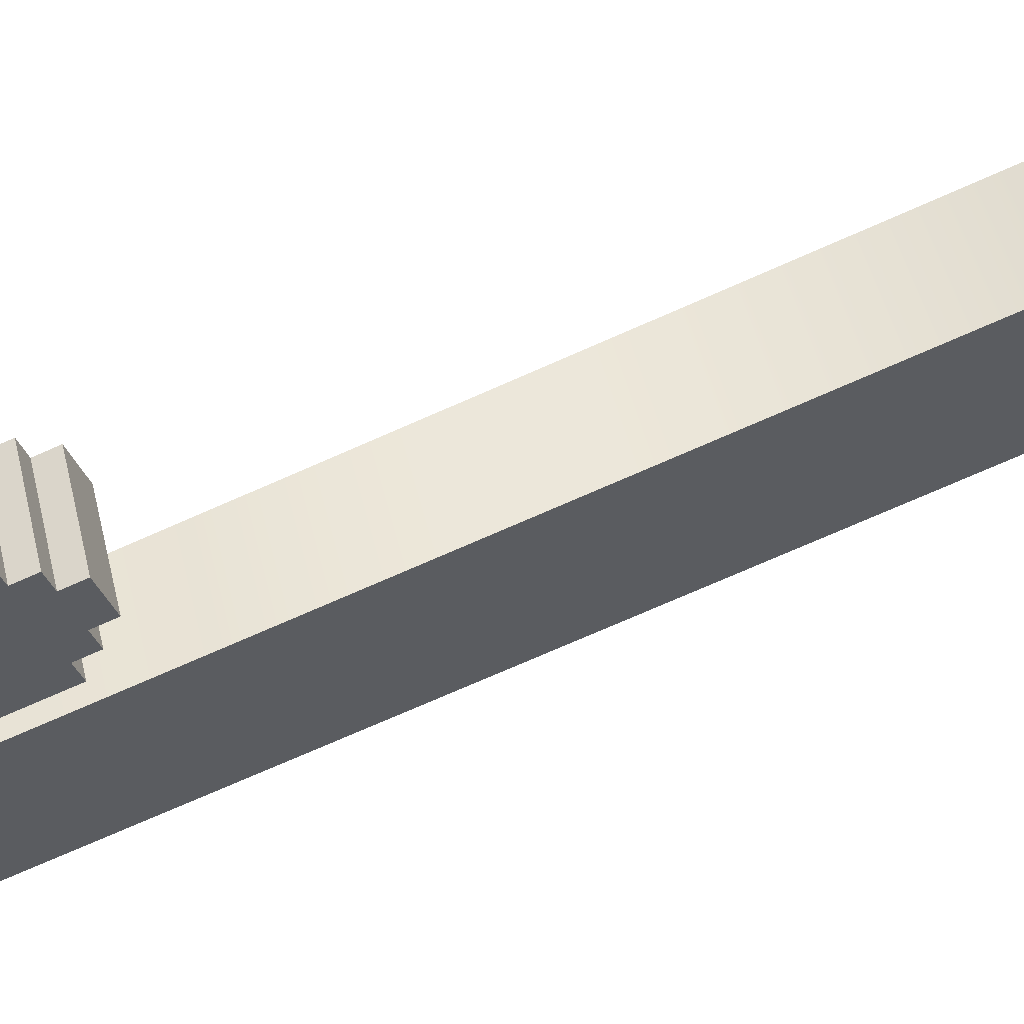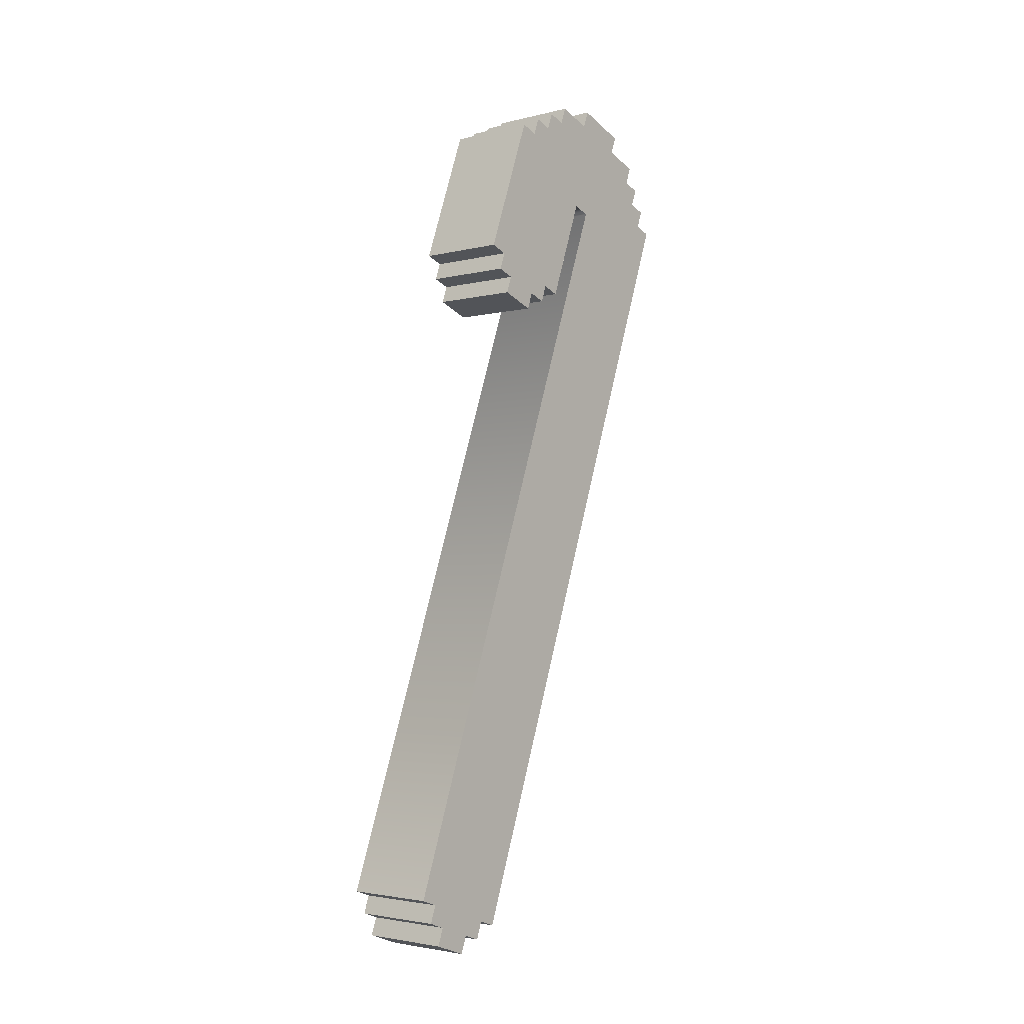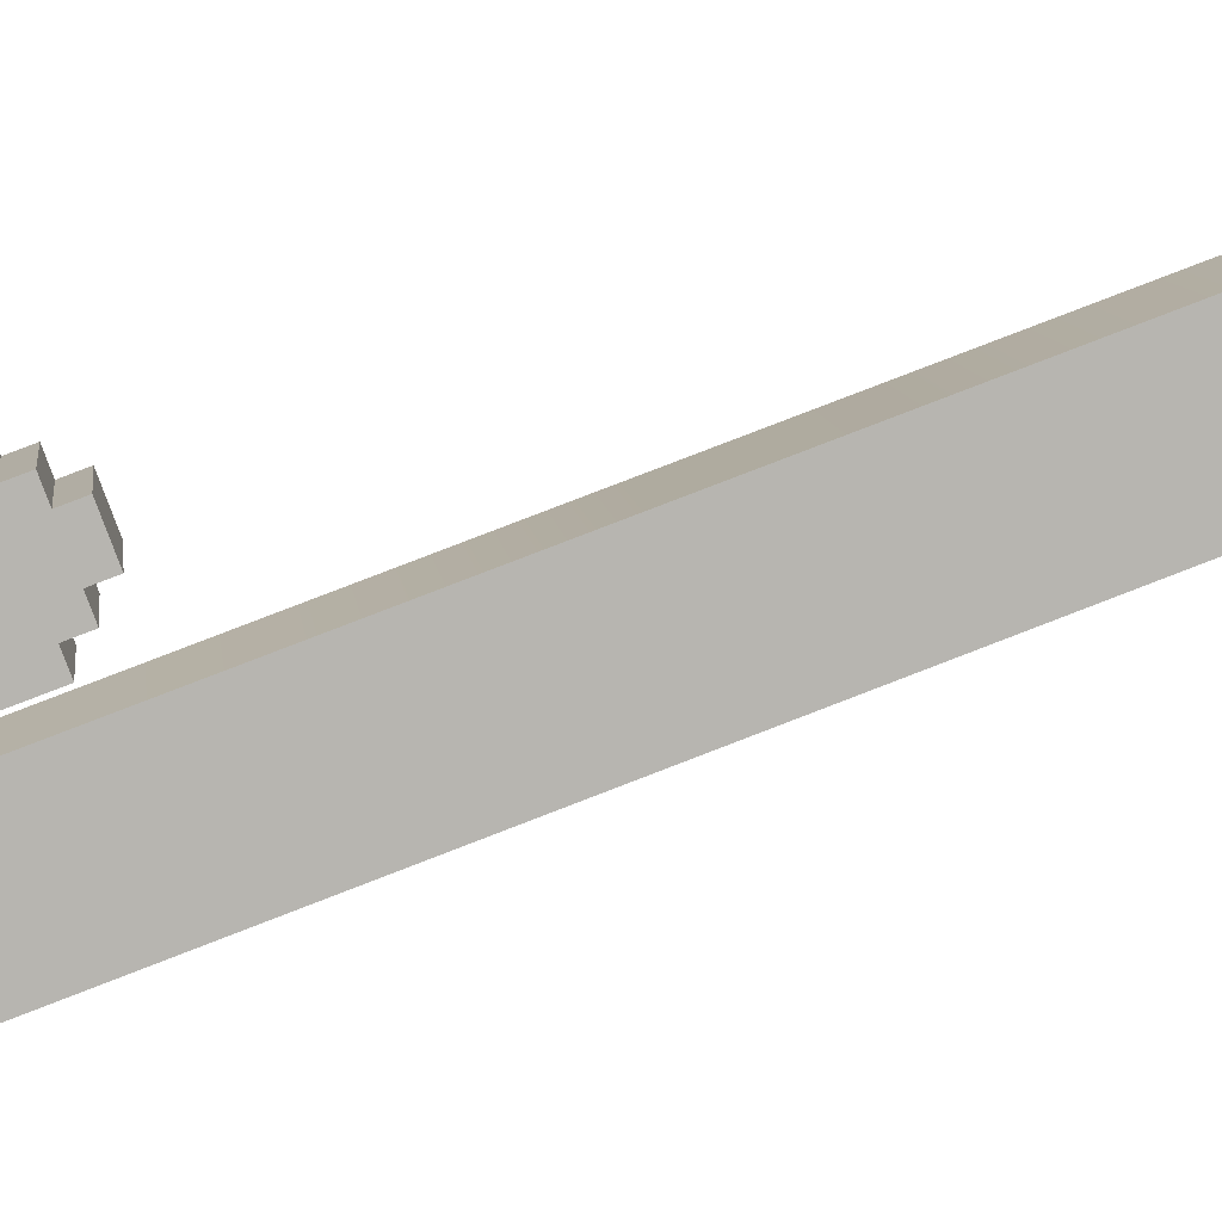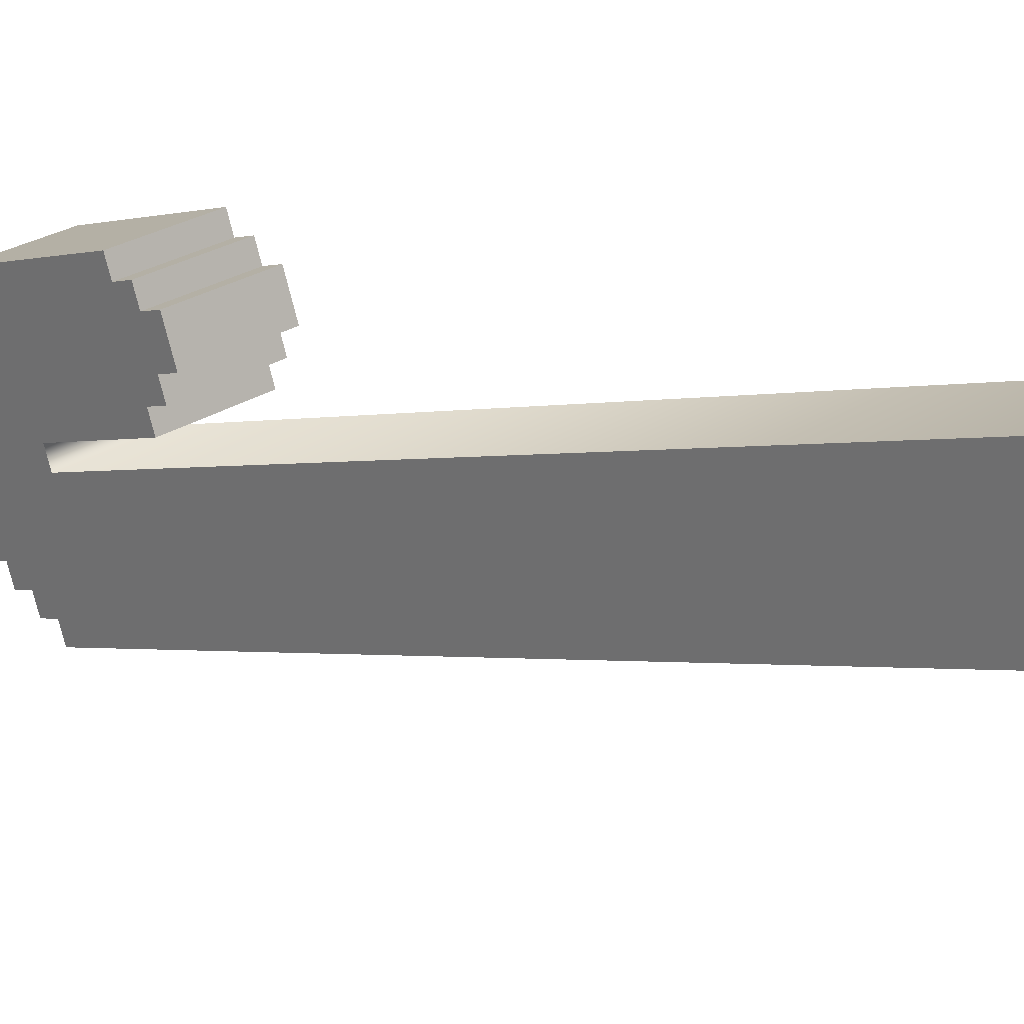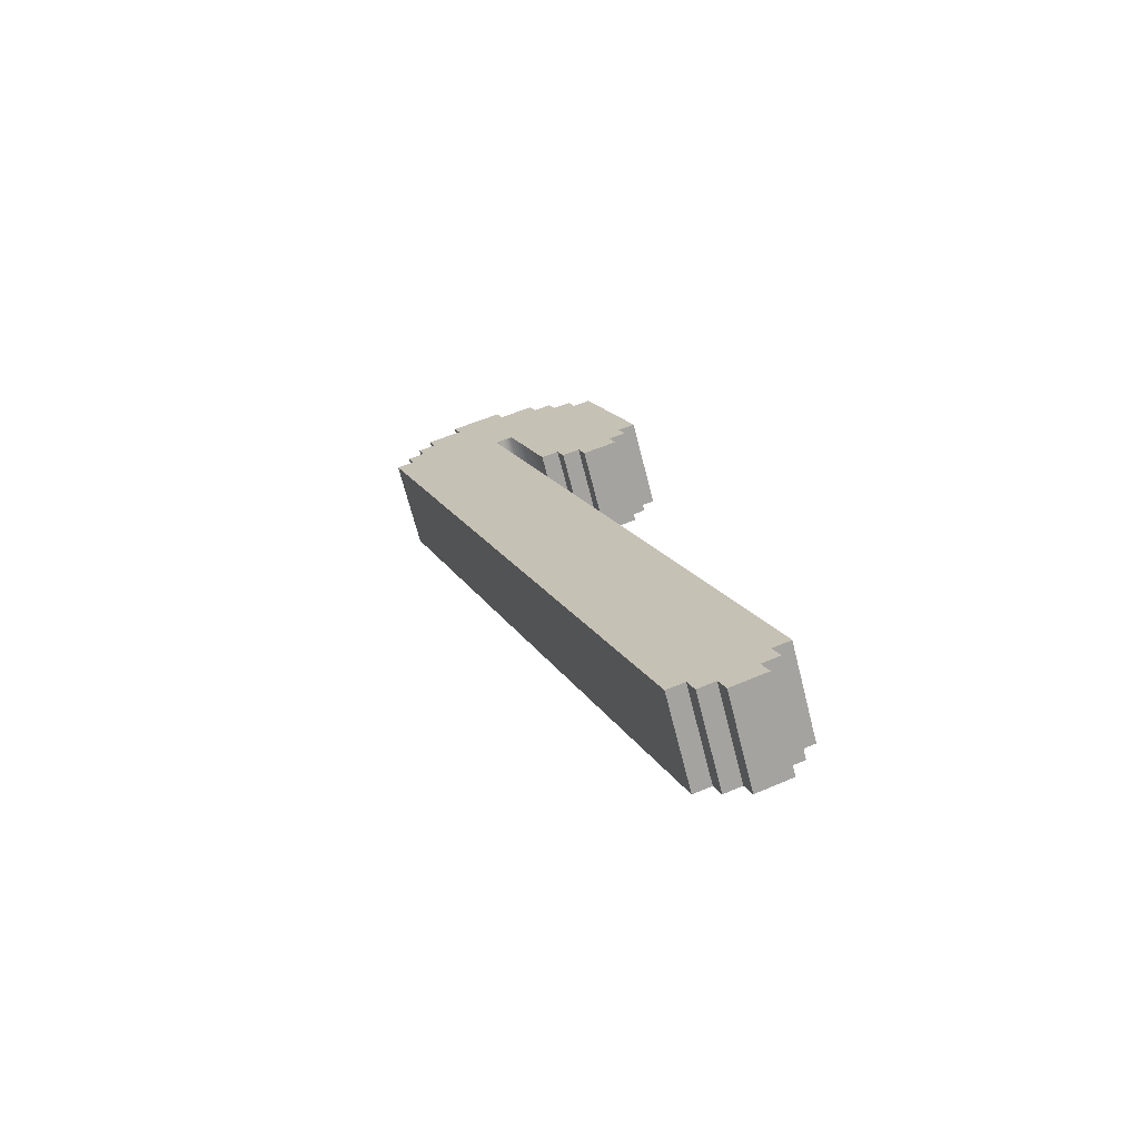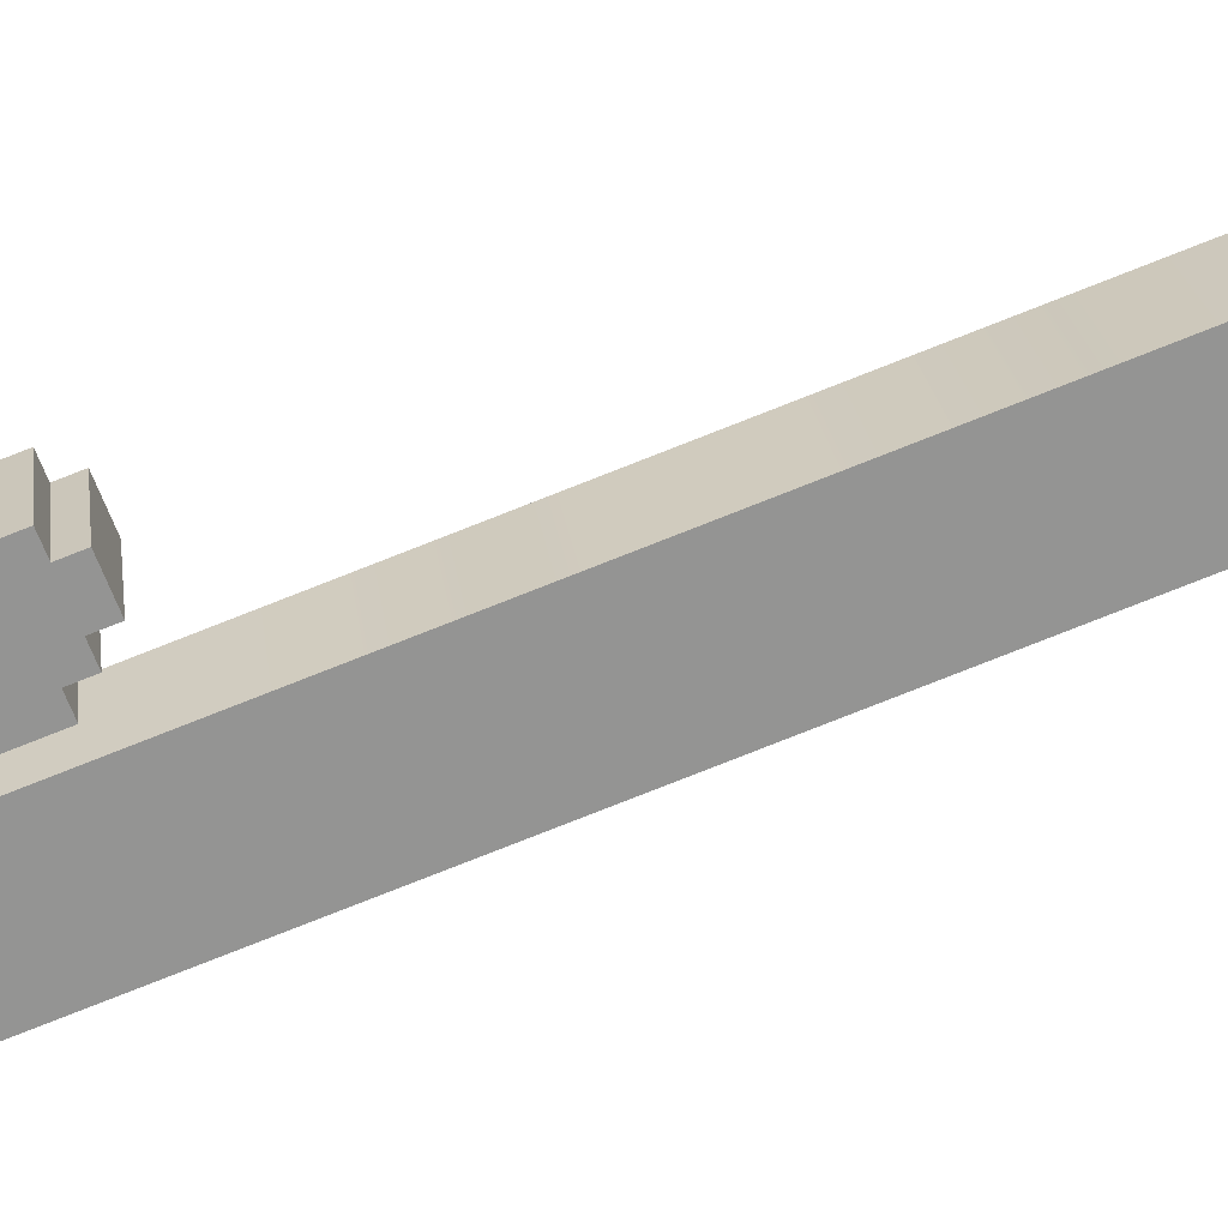
<metadata>
{"format":"obj","ext":"obj","renderer":"f3d","projection":"perspective","resolution":1024,"background":"white","views":[{"elev":49.3,"azim":76.7,"up":"+Y"},{"elev":-3.1,"azim":-140.1,"up":"+Z"},{"elev":9.6,"azim":83.5,"up":"+Y"},{"elev":26.5,"azim":134.2,"up":"+Y"},{"elev":-69.0,"azim":104.3,"up":"+Z"},{"elev":23.4,"azim":82.9,"up":"+Y"}]}
</metadata>
<code>
g candy_baton_mesh
v -0.03448 0.004684 -0.1204
v 0.04887 -0.2462 0.5689
v 0.04887 0.004684 -0.1204
v -0.03448 -0.2462 0.5689
v 0.04887 -0.1408 0.5718
v -0.03448 0.09867 -0.08618
v 0.04887 0.09867 -0.08618
v -0.03448 -0.1408 0.5718
v -0.03448 -0.04819 0.4635
v 0.04887 -0.05389 0.4792
v 0.04887 -0.04819 0.4635
v -0.03448 -0.05389 0.4792
v -0.03448 -0.06955 0.4735
v 0.04887 -0.07525 0.4892
v 0.04887 -0.06955 0.4735
v -0.03448 -0.07525 0.4892
v -0.03448 -0.09092 0.4835
v 0.04887 -0.1251 0.5775
v 0.04887 -0.09092 0.4835
v -0.03448 -0.1251 0.5775
v -0.03448 -0.2462 0.5689
v 0.04887 -0.2305 0.5746
v 0.04887 -0.2462 0.5689
v -0.03448 -0.2305 0.5746
v -0.03448 0.07305 -0.1132
v -0.03448 0.04172 -0.1246
v -0.03448 0.04742 -0.1403
v -0.03448 0.02035 -0.1147
v -0.03448 0.08301 -0.09188
v -0.03448 0.08871 -0.1075
v -0.03448 0.02605 -0.1303
v -0.03448 -0.2462 0.5689
v -0.03448 0.004684 -0.1204
v -0.03448 -0.1408 0.5718
v -0.03448 0.09867 -0.08618
v -0.03448 -0.2305 0.5746
v -0.03448 -0.2206 0.5959
v -0.03448 -0.2106 0.6173
v -0.03448 -0.185 0.6444
v -0.03448 -0.138 0.6615
v -0.03448 -0.1907 0.66
v -0.03448 -0.1437 0.6772
v -0.03448 -0.1251 0.5775
v -0.03448 -0.1009 0.6572
v -0.03448 -0.07957 0.6473
v -0.03448 -0.05821 0.6373
v -0.03448 -0.1066 0.6729
v -0.03448 -0.08528 0.6629
v -0.03448 -0.06391 0.653
v -0.03448 -0.2163 0.633
v -0.03448 -0.2263 0.6116
v -0.03448 -0.2362 0.5902
v -0.03448 -0.07525 0.4892
v -0.03448 -0.09092 0.4835
v -0.03448 -0.01259 0.512
v -0.03448 -0.02256 0.4906
v -0.03448 -0.04254 0.643
v -0.03448 0.003072 0.5177
v -0.03448 -0.006892 0.4963
v -0.03448 -0.05389 0.4792
v -0.03448 -0.04819 0.4635
v -0.03448 -0.06955 0.4735
v -0.03448 -0.01685 0.4749
v 0.04887 0.07305 -0.1132
v 0.04887 0.07875 -0.1289
v 0.04887 0.04742 -0.1403
v 0.04887 0.04172 -0.1246
v 0.04887 0.02035 -0.1147
v 0.04887 0.08301 -0.09188
v 0.04887 0.08871 -0.1075
v 0.04887 0.02605 -0.1303
v 0.04887 -0.2462 0.5689
v 0.04887 0.004684 -0.1204
v 0.04887 -0.1408 0.5718
v 0.04887 0.09867 -0.08618
v 0.04887 -0.2305 0.5746
v 0.04887 -0.2206 0.5959
v 0.04887 -0.2106 0.6173
v 0.04887 -0.185 0.6444
v 0.04887 -0.1251 0.5775
v 0.04887 -0.138 0.6615
v 0.04887 -0.1907 0.66
v 0.04887 -0.1437 0.6772
v 0.04887 -0.1009 0.6572
v 0.04887 -0.07957 0.6473
v 0.04887 -0.05821 0.6373
v 0.04887 -0.1066 0.6729
v 0.04887 -0.08528 0.6629
v 0.04887 -0.06391 0.653
v 0.04887 -0.2163 0.633
v 0.04887 -0.2263 0.6116
v 0.04887 -0.2362 0.5902
v 0.04887 -0.07525 0.4892
v 0.04887 -0.09092 0.4835
v 0.04887 -0.01259 0.512
v 0.04887 -0.04254 0.643
v 0.04887 0.003072 0.5177
v 0.04887 -0.02256 0.4906
v 0.04887 -0.006892 0.4963
v 0.04887 -0.05389 0.4792
v 0.04887 -0.06955 0.4735
v 0.04887 -0.04819 0.4635
v 0.04887 -0.01685 0.4749
v -0.03448 -0.2106 0.6173
v 0.04887 -0.2163 0.633
v 0.04887 -0.2106 0.6173
v -0.03448 -0.2163 0.633
v 0.04887 -0.1066 0.6729
v -0.03448 -0.1009 0.6572
v 0.04887 -0.1009 0.6572
v -0.03448 -0.1066 0.6729
v 0.04887 -0.138 0.6615
v -0.03448 -0.1066 0.6729
v 0.04887 -0.1066 0.6729
v -0.03448 -0.138 0.6615
v -0.03448 -0.2163 0.633
v 0.04887 -0.185 0.6444
v 0.04887 -0.2163 0.633
v -0.03448 -0.185 0.6444
v -0.03448 -0.2206 0.5959
v 0.04887 -0.2263 0.6116
v 0.04887 -0.2206 0.5959
v -0.03448 -0.2263 0.6116
v 0.04887 -0.08528 0.6629
v -0.03448 -0.07957 0.6473
v 0.04887 -0.07957 0.6473
v -0.03448 -0.08528 0.6629
v 0.04887 -0.1009 0.6572
v -0.03448 -0.08528 0.6629
v 0.04887 -0.08528 0.6629
v -0.03448 -0.1009 0.6572
v -0.03448 -0.2263 0.6116
v 0.04887 -0.2106 0.6173
v 0.04887 -0.2263 0.6116
v -0.03448 -0.2106 0.6173
v -0.03448 -0.2305 0.5746
v 0.04887 -0.2362 0.5902
v 0.04887 -0.2305 0.5746
v -0.03448 -0.2362 0.5902
v 0.04887 -0.06391 0.653
v -0.03448 -0.05821 0.6373
v 0.04887 -0.05821 0.6373
v -0.03448 -0.06391 0.653
v 0.04887 -0.07957 0.6473
v -0.03448 -0.06391 0.653
v 0.04887 -0.06391 0.653
v -0.03448 -0.07957 0.6473
v -0.03448 -0.2362 0.5902
v 0.04887 -0.2206 0.5959
v 0.04887 -0.2362 0.5902
v -0.03448 -0.2206 0.5959
v 0.04887 -0.02256 0.4906
v -0.03448 -0.01685 0.4749
v 0.04887 -0.01685 0.4749
v -0.03448 -0.02256 0.4906
v 0.04887 -0.006892 0.4963
v -0.03448 -0.01259 0.512
v -0.03448 -0.006892 0.4963
v 0.04887 -0.01259 0.512
v 0.04887 0.003072 0.5177
v -0.03448 -0.04254 0.643
v -0.03448 0.003072 0.5177
v 0.04887 -0.04254 0.643
v 0.04887 -0.05821 0.6373
v -0.03448 -0.04254 0.643
v 0.04887 -0.04254 0.643
v -0.03448 -0.05821 0.6373
v -0.03448 -0.185 0.6444
v 0.04887 -0.1907 0.66
v 0.04887 -0.185 0.6444
v -0.03448 -0.1907 0.66
v 0.04887 -0.1437 0.6772
v -0.03448 -0.138 0.6615
v 0.04887 -0.138 0.6615
v -0.03448 -0.1437 0.6772
v -0.03448 0.02605 -0.1303
v 0.04887 0.02035 -0.1147
v 0.04887 0.02605 -0.1303
v -0.03448 0.02035 -0.1147
v 0.04887 0.08301 -0.09188
v -0.03448 0.08871 -0.1075
v 0.04887 0.08871 -0.1075
v -0.03448 0.08301 -0.09188
v -0.03448 0.04742 -0.1403
v 0.04887 0.04172 -0.1246
v 0.04887 0.04742 -0.1403
v -0.03448 0.04172 -0.1246
v 0.04887 0.07305 -0.1132
v -0.03448 0.07875 -0.1289
v 0.04887 0.07875 -0.1289
v -0.03448 0.07305 -0.1132
v -0.03448 -0.1907 0.66
v 0.04887 -0.1437 0.6772
v 0.04887 -0.1907 0.66
v -0.03448 -0.1437 0.6772
v -0.03448 -0.07525 0.4892
v 0.04887 -0.09092 0.4835
v 0.04887 -0.07525 0.4892
v -0.03448 -0.09092 0.4835
v -0.03448 -0.05389 0.4792
v 0.04887 -0.06955 0.4735
v 0.04887 -0.05389 0.4792
v -0.03448 -0.06955 0.4735
v -0.03448 -0.01685 0.4749
v 0.04887 -0.04819 0.4635
v 0.04887 -0.01685 0.4749
v -0.03448 -0.04819 0.4635
v 0.04887 -0.02256 0.4906
v -0.03448 -0.006892 0.4963
v -0.03448 -0.02256 0.4906
v 0.04887 -0.006892 0.4963
v 0.04887 -0.01259 0.512
v -0.03448 0.003072 0.5177
v -0.03448 -0.01259 0.512
v 0.04887 0.003072 0.5177
v -0.03448 0.02035 -0.1147
v 0.04887 0.004684 -0.1204
v 0.04887 0.02035 -0.1147
v -0.03448 0.004684 -0.1204
v -0.03448 0.04172 -0.1246
v 0.04887 0.02605 -0.1303
v 0.04887 0.04172 -0.1246
v -0.03448 0.02605 -0.1303
v -0.03448 0.07875 -0.1289
v 0.04887 0.04742 -0.1403
v 0.04887 0.07875 -0.1289
v -0.03448 0.04742 -0.1403
v 0.04887 0.08871 -0.1075
v -0.03448 0.07305 -0.1132
v 0.04887 0.07305 -0.1132
v -0.03448 0.08871 -0.1075
v 0.04887 0.09867 -0.08618
v -0.03448 0.08301 -0.09188
v 0.04887 0.08301 -0.09188
v -0.03448 0.09867 -0.08618
v 0.04887 -0.1251 0.5775
v -0.03448 -0.1408 0.5718
v 0.04887 -0.1408 0.5718
v -0.03448 -0.1251 0.5775
v -0.03448 0.07875 -0.1289
f -238 -239 -240
f -237 -240 -239
f -234 -235 -236
f -233 -236 -235
f -230 -231 -232
f -229 -232 -231
f -226 -227 -228
f -225 -228 -227
f -222 -223 -224
f -221 -224 -223
f -218 -219 -220
f -217 -220 -219
f -214 -215 -216
f -215 -213 -216
f -216 -213 -212
f -211 -216 -212
f -210 -213 -215
f -213 -209 -212
f -208 -209 -213
f -209 -207 -212
f -212 -207 -206
f -205 -207 -209
f -205 -204 -207
f -204 -203 -207
f -203 -202 -207
f -202 -201 -207
f -202 -200 -201
f -199 -201 -200
f -198 -207 -201
f -201 -197 -198
f -197 -196 -198
f -196 -195 -198
f -194 -197 -201
f -193 -196 -197
f -192 -195 -196
f -191 -202 -203
f -190 -203 -204
f -189 -204 -205
f -198 -195 -188
f -187 -198 -188
f -188 -195 -186
f -185 -188 -186
f -195 -184 -186
f -186 -184 -183
f -182 -185 -186
f -181 -188 -185
f -180 -181 -185
f -179 -188 -181
f -178 -180 -185
f -175 -176 -177
f -174 -175 -177
f -174 -177 -173
f -173 -177 -172
f -177 -171 -172
f -170 -174 -173
f -173 -172 -169
f -168 -173 -169
f -169 -172 -167
f -172 -166 -167
f -165 -169 -167
f -165 -167 -164
f -164 -167 -163
f -163 -167 -162
f -167 -161 -162
f -160 -162 -161
f -162 -160 -159
f -158 -159 -160
f -160 -161 -157
f -157 -161 -156
f -156 -161 -155
f -154 -160 -157
f -153 -157 -156
f -152 -156 -155
f -151 -163 -162
f -150 -164 -163
f -149 -165 -164
f -161 -148 -155
f -147 -148 -161
f -148 -146 -155
f -155 -146 -145
f -146 -144 -145
f -148 -143 -146
f -143 -142 -146
f -141 -143 -148
f -140 -141 -148
f -141 -139 -143
f -139 -138 -143
f -135 -136 -137
f -134 -137 -136
f -131 -132 -133
f -130 -133 -132
f -127 -128 -129
f -126 -129 -128
f -123 -124 -125
f -122 -125 -124
f -119 -120 -121
f -118 -121 -120
f -115 -116 -117
f -114 -117 -116
f -111 -112 -113
f -110 -113 -112
f -107 -108 -109
f -106 -109 -108
f -103 -104 -105
f -102 -105 -104
f -99 -100 -101
f -98 -101 -100
f -95 -96 -97
f -94 -97 -96
f -91 -92 -93
f -90 -93 -92
f -87 -88 -89
f -86 -89 -88
f -83 -84 -85
f -82 -85 -84
f -79 -80 -81
f -78 -81 -80
f -75 -76 -77
f -74 -77 -76
f -71 -72 -73
f -70 -73 -72
f -67 -68 -69
f -66 -69 -68
f -63 -64 -65
f -62 -65 -64
f -59 -60 -61
f -58 -61 -60
f -55 -56 -57
f -54 -57 -56
f -51 -52 -53
f -50 -53 -52
f -47 -48 -49
f -46 -49 -48
f -43 -44 -45
f -42 -45 -44
f -39 -40 -41
f -38 -41 -40
f -35 -36 -37
f -34 -37 -36
f -31 -32 -33
f -30 -33 -32
f -27 -28 -29
f -26 -29 -28
f -23 -24 -25
f -22 -25 -24
f -19 -20 -21
f -18 -21 -20
f -15 -16 -17
f -14 -17 -16
f -11 -12 -13
f -10 -13 -12
f -7 -8 -9
f -6 -9 -8
f -3 -4 -5
f -2 -5 -4
f -1 -214 -216

</code>
